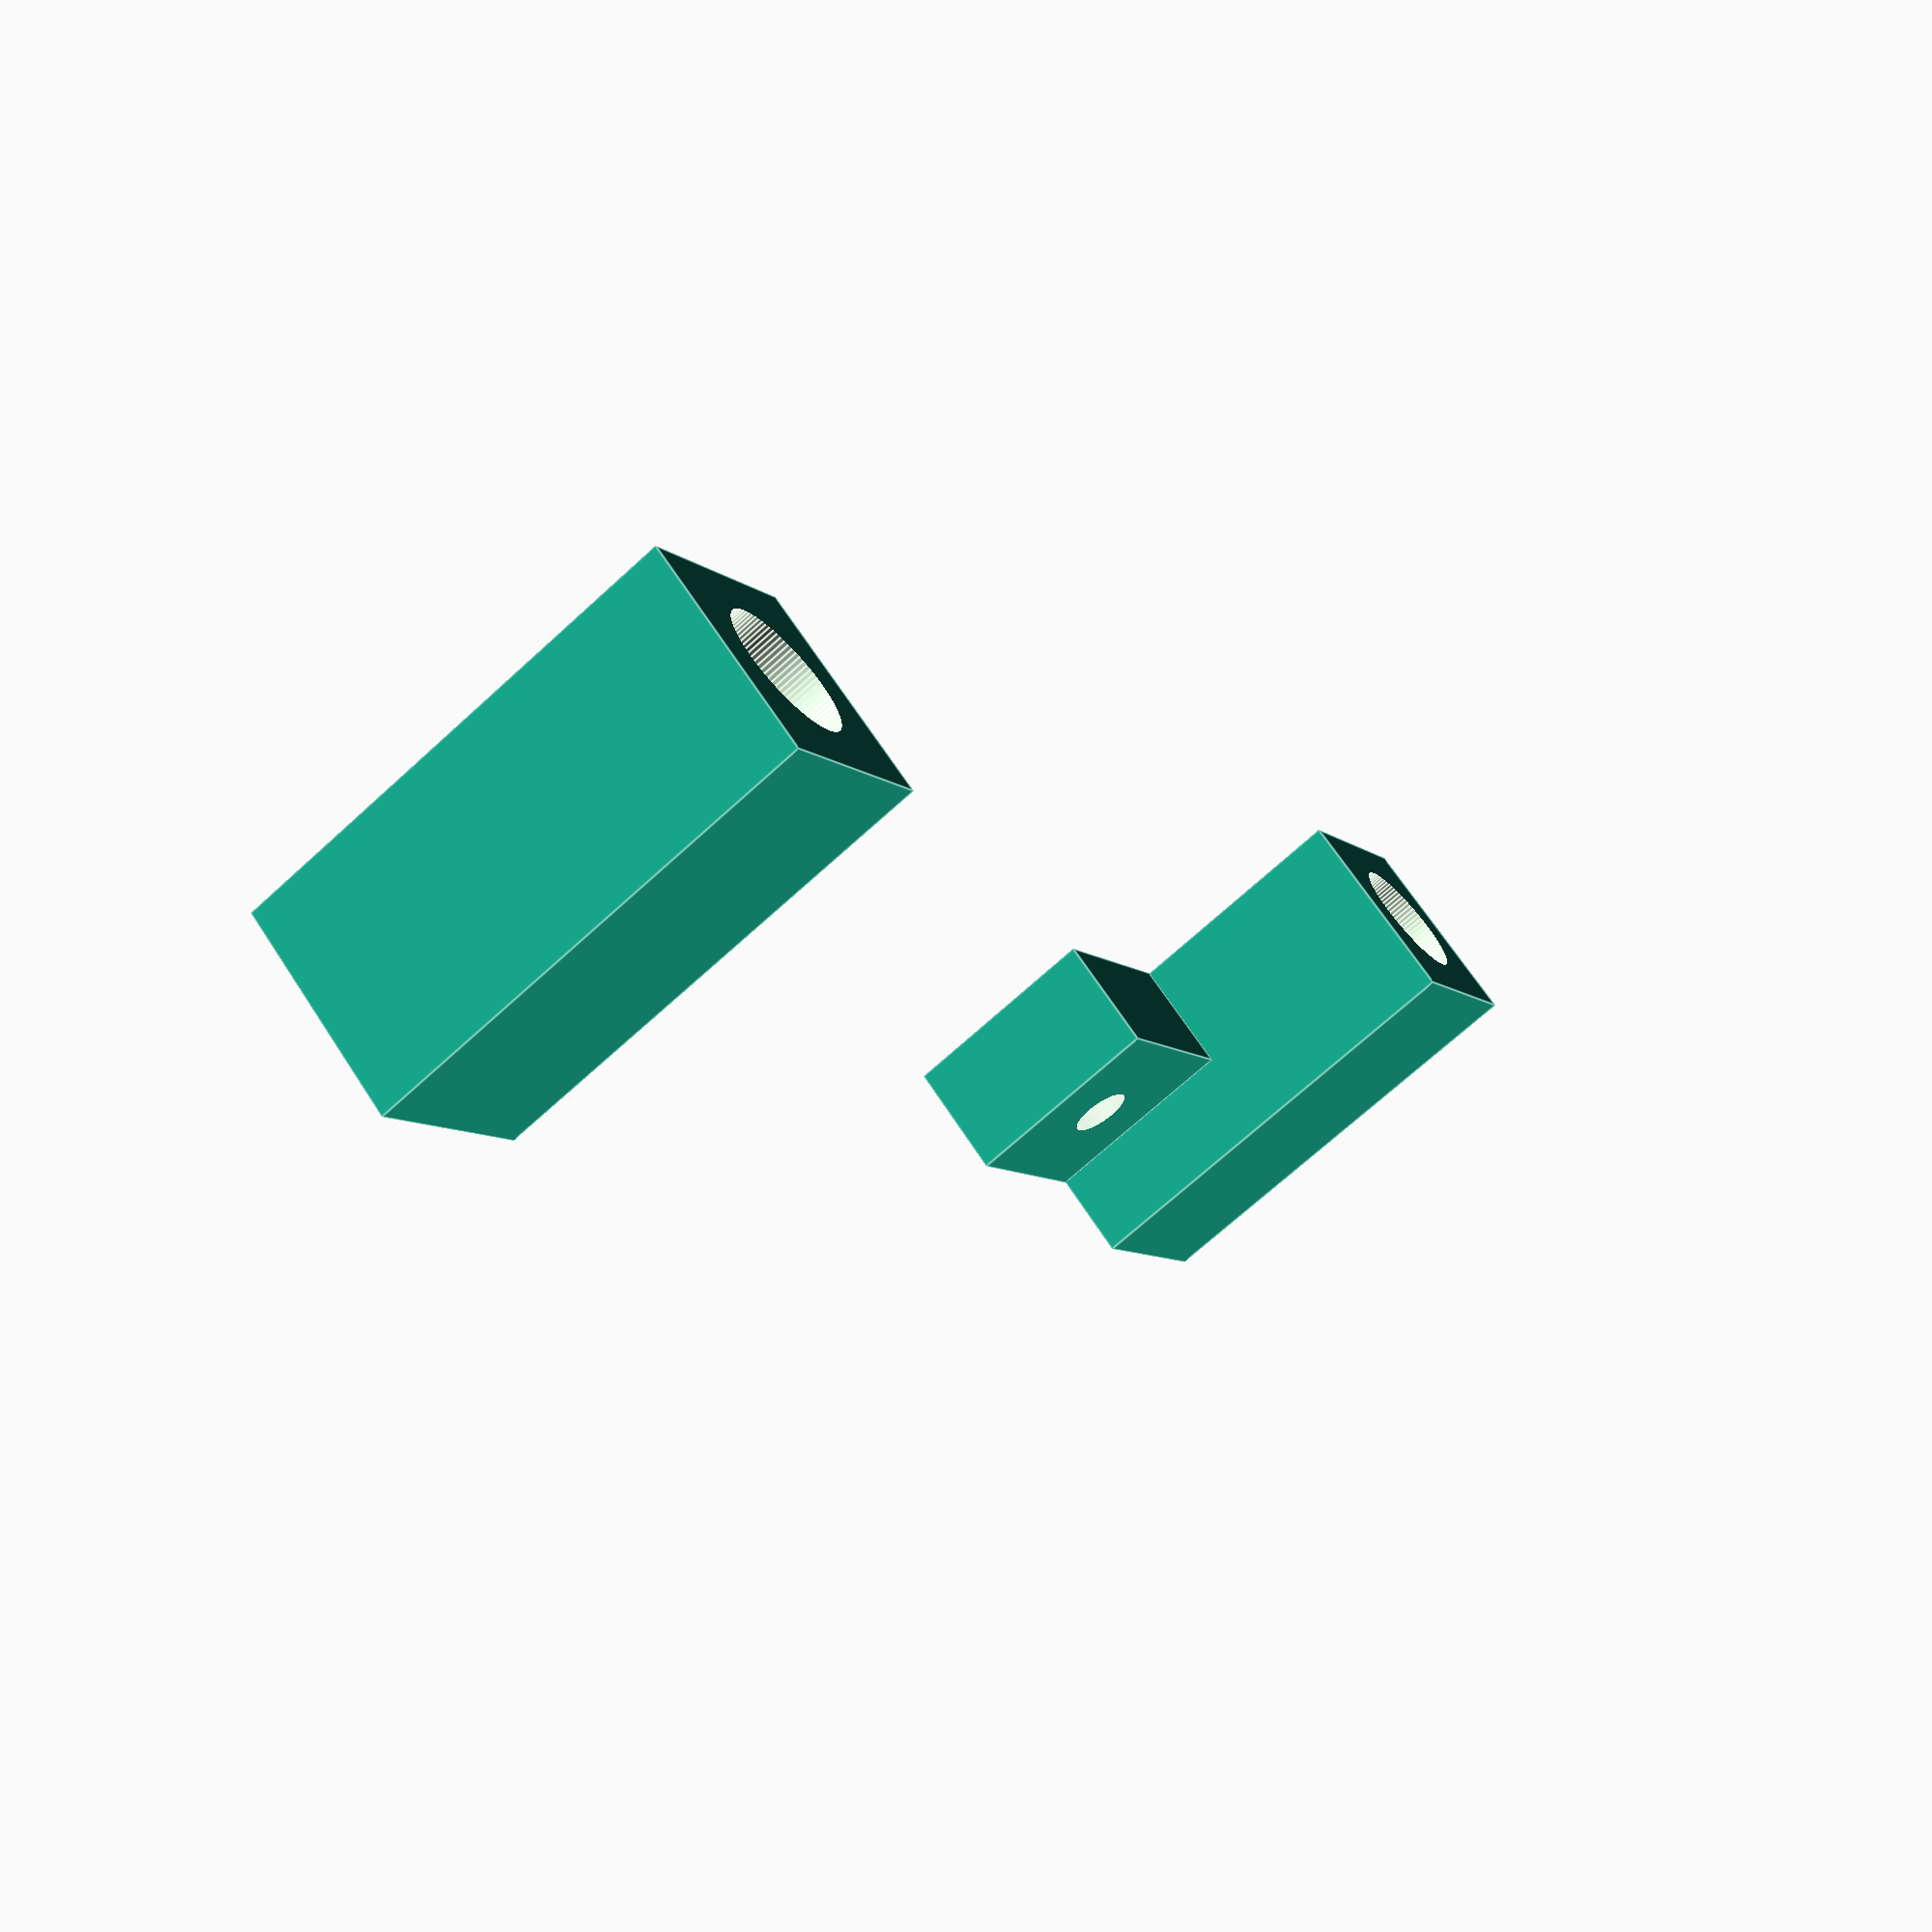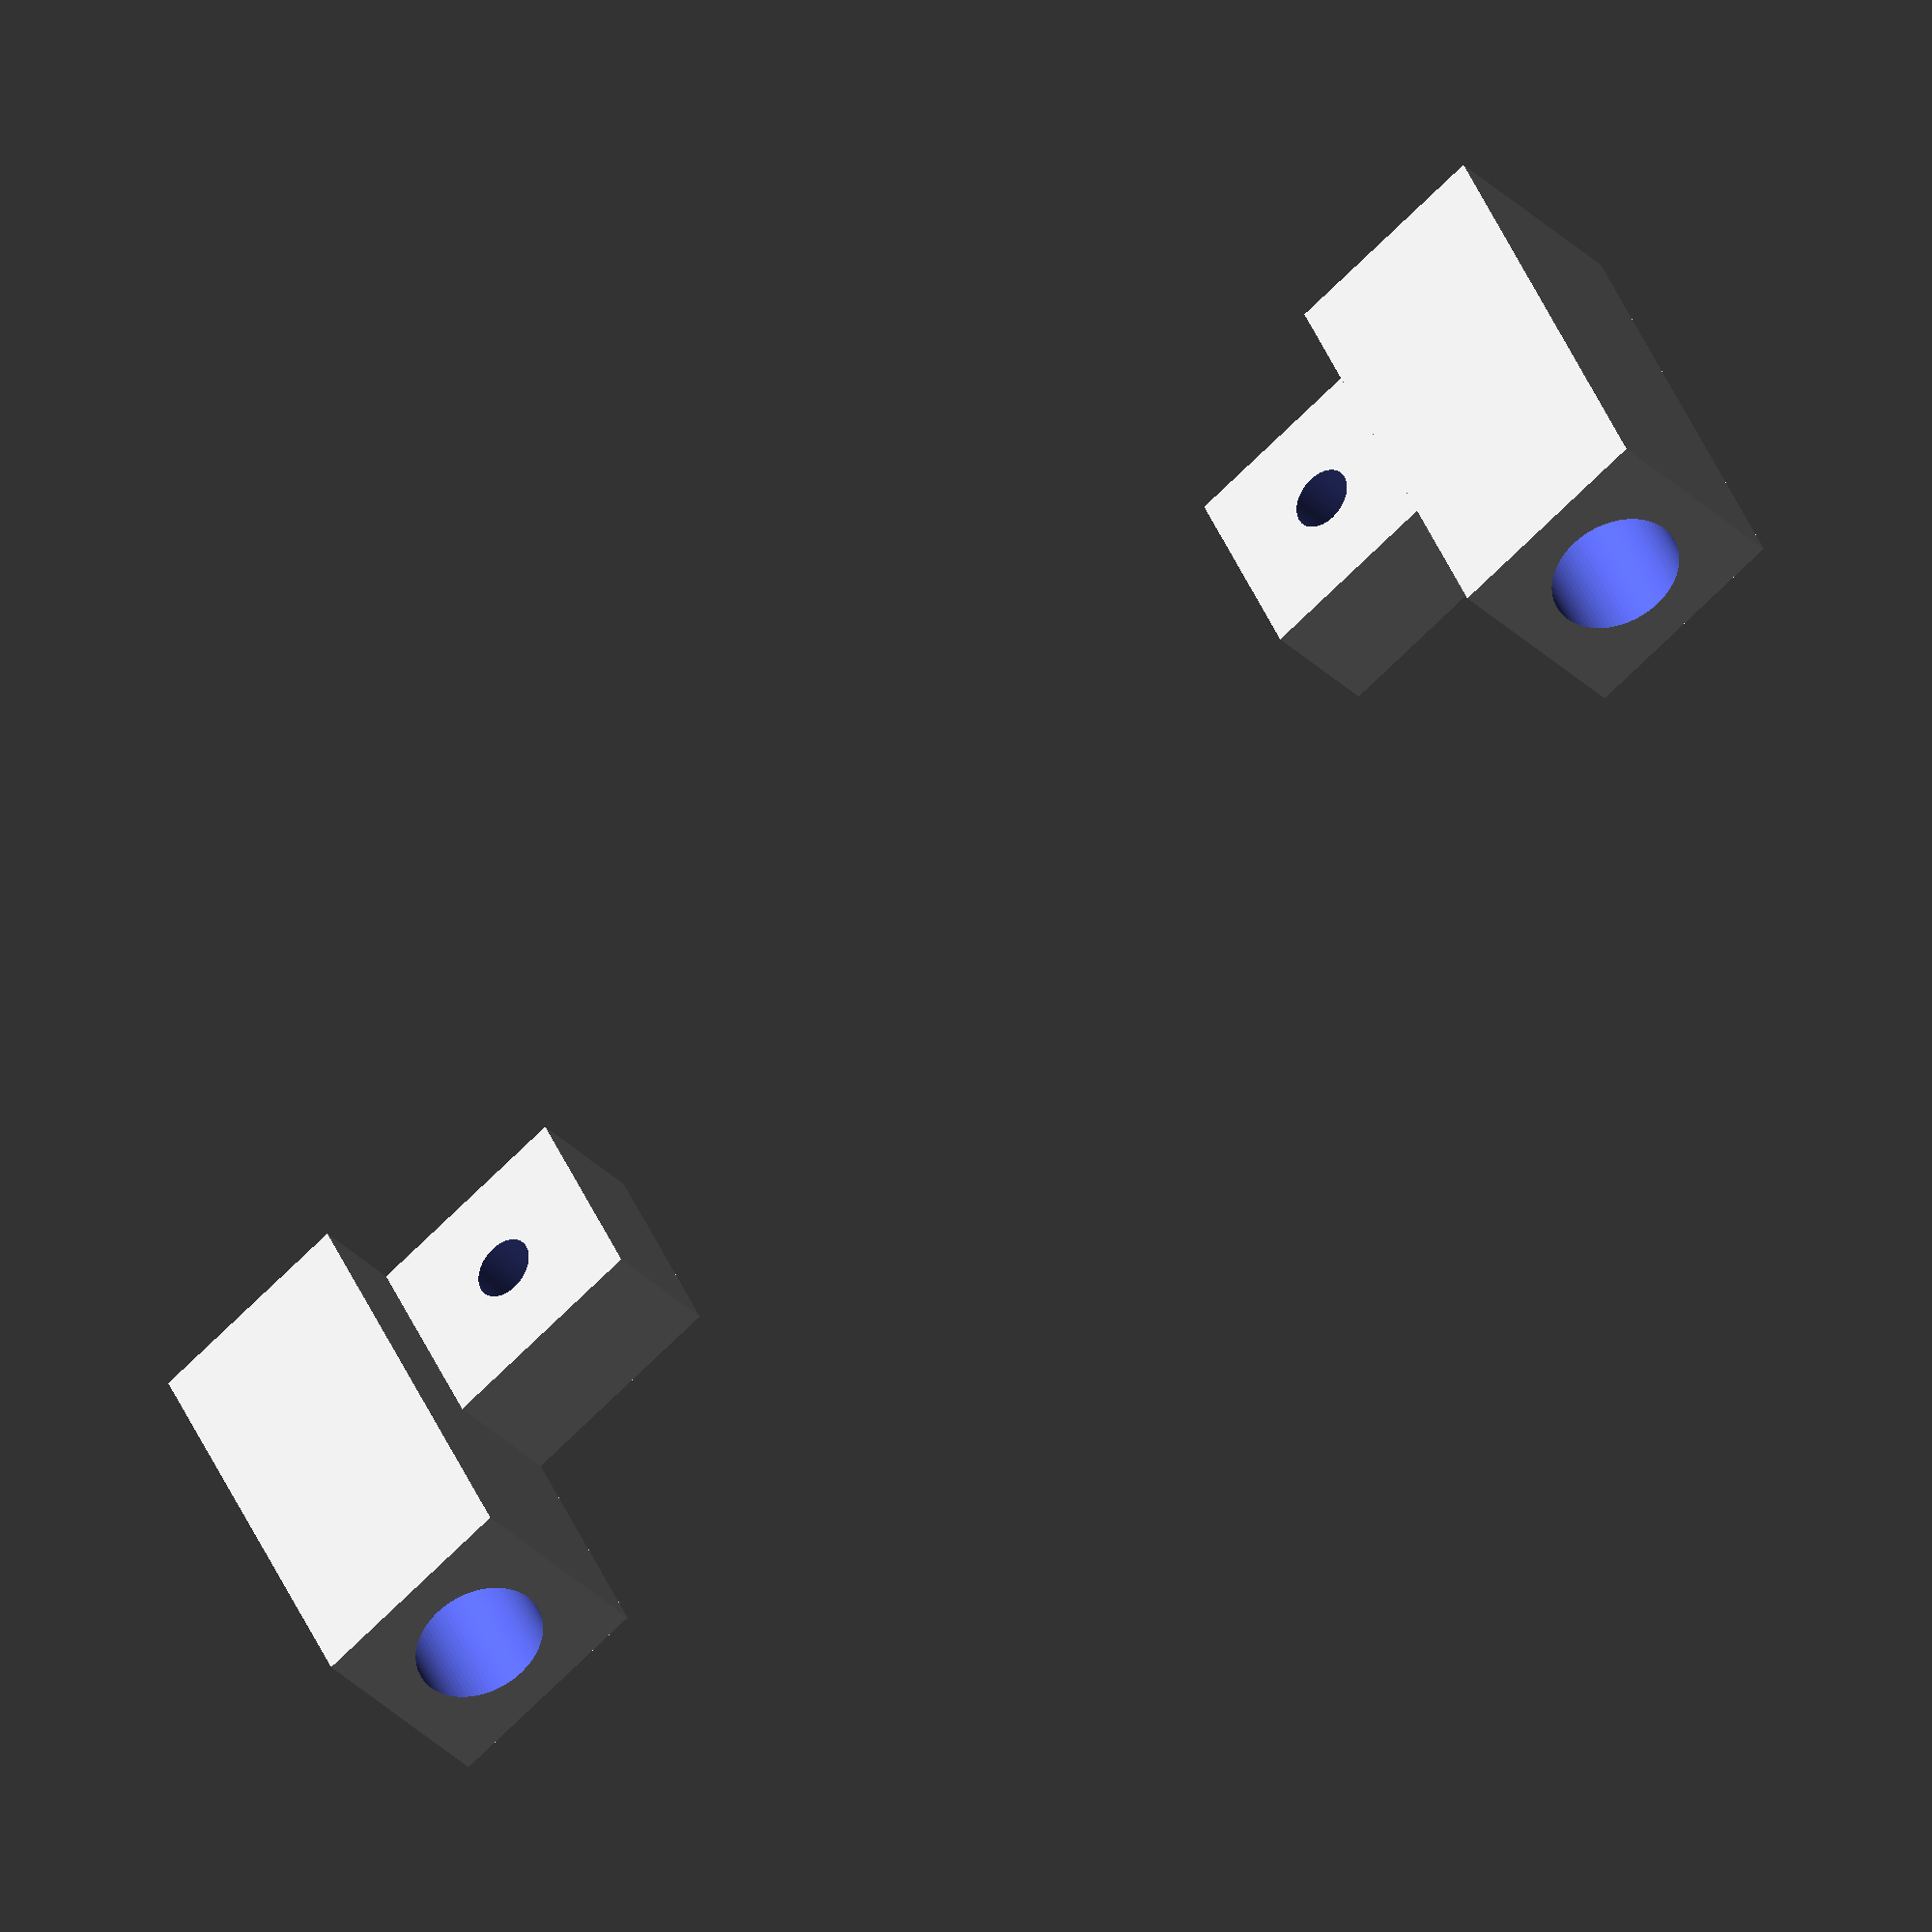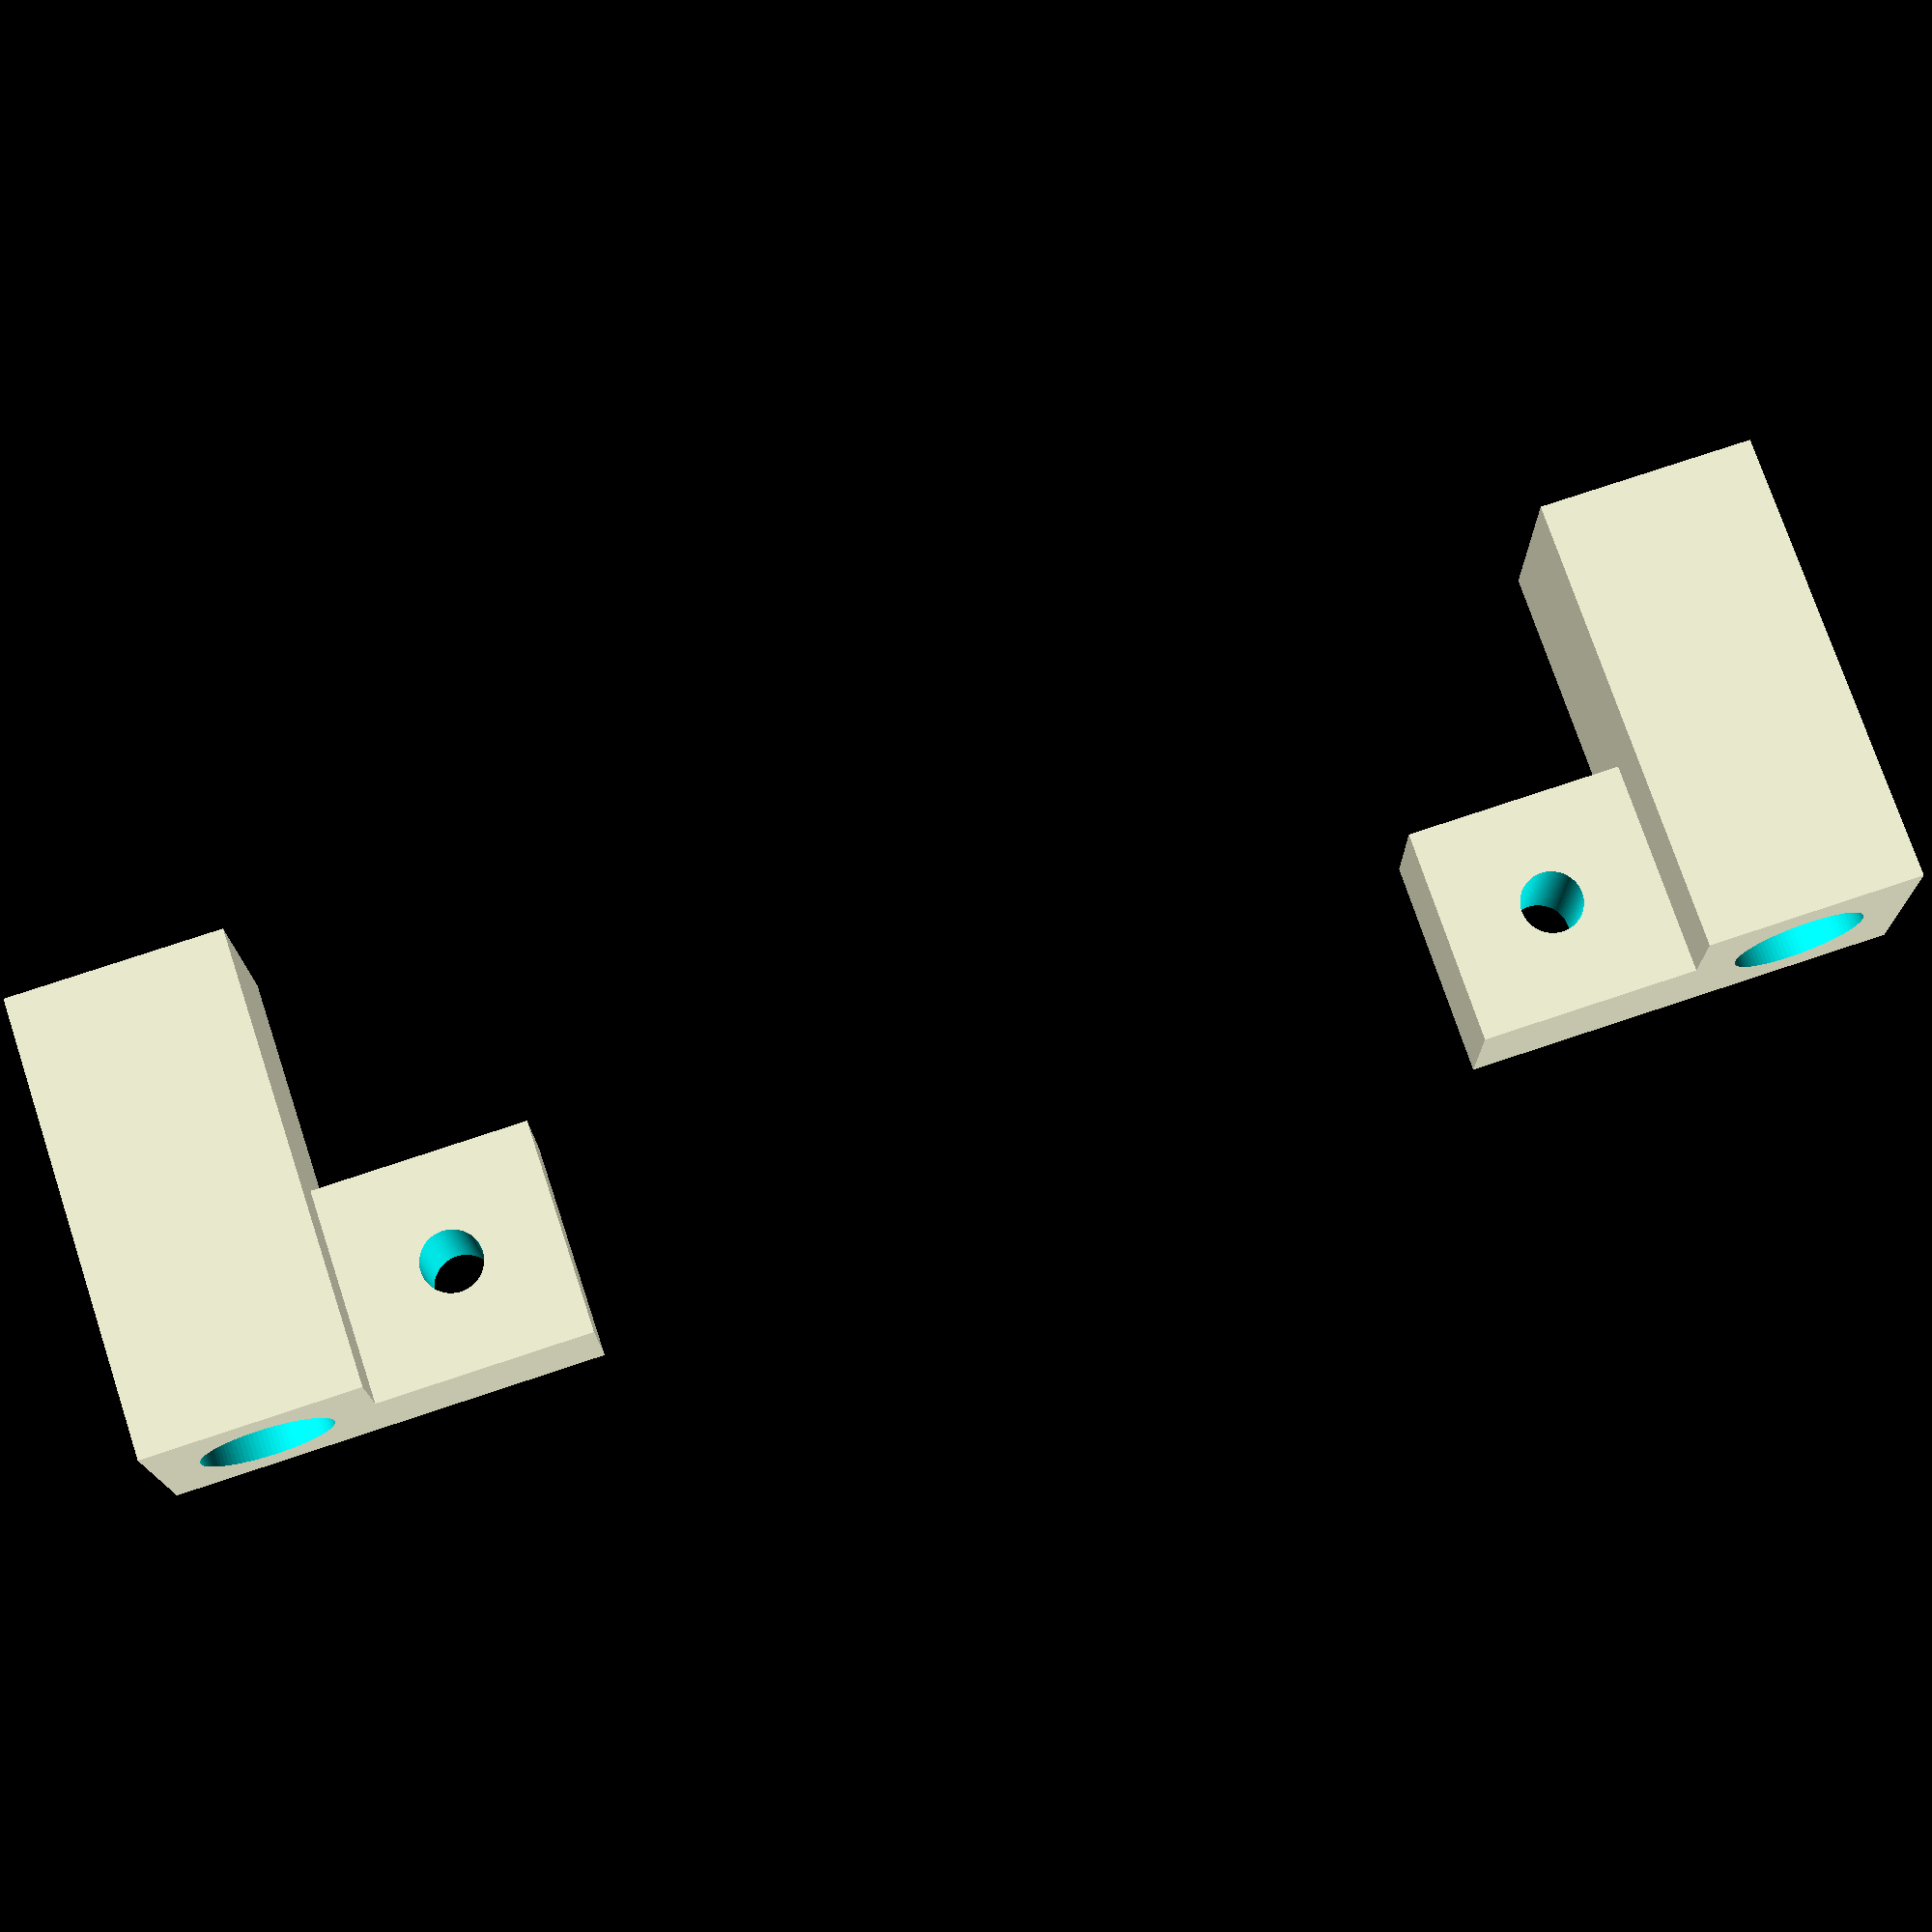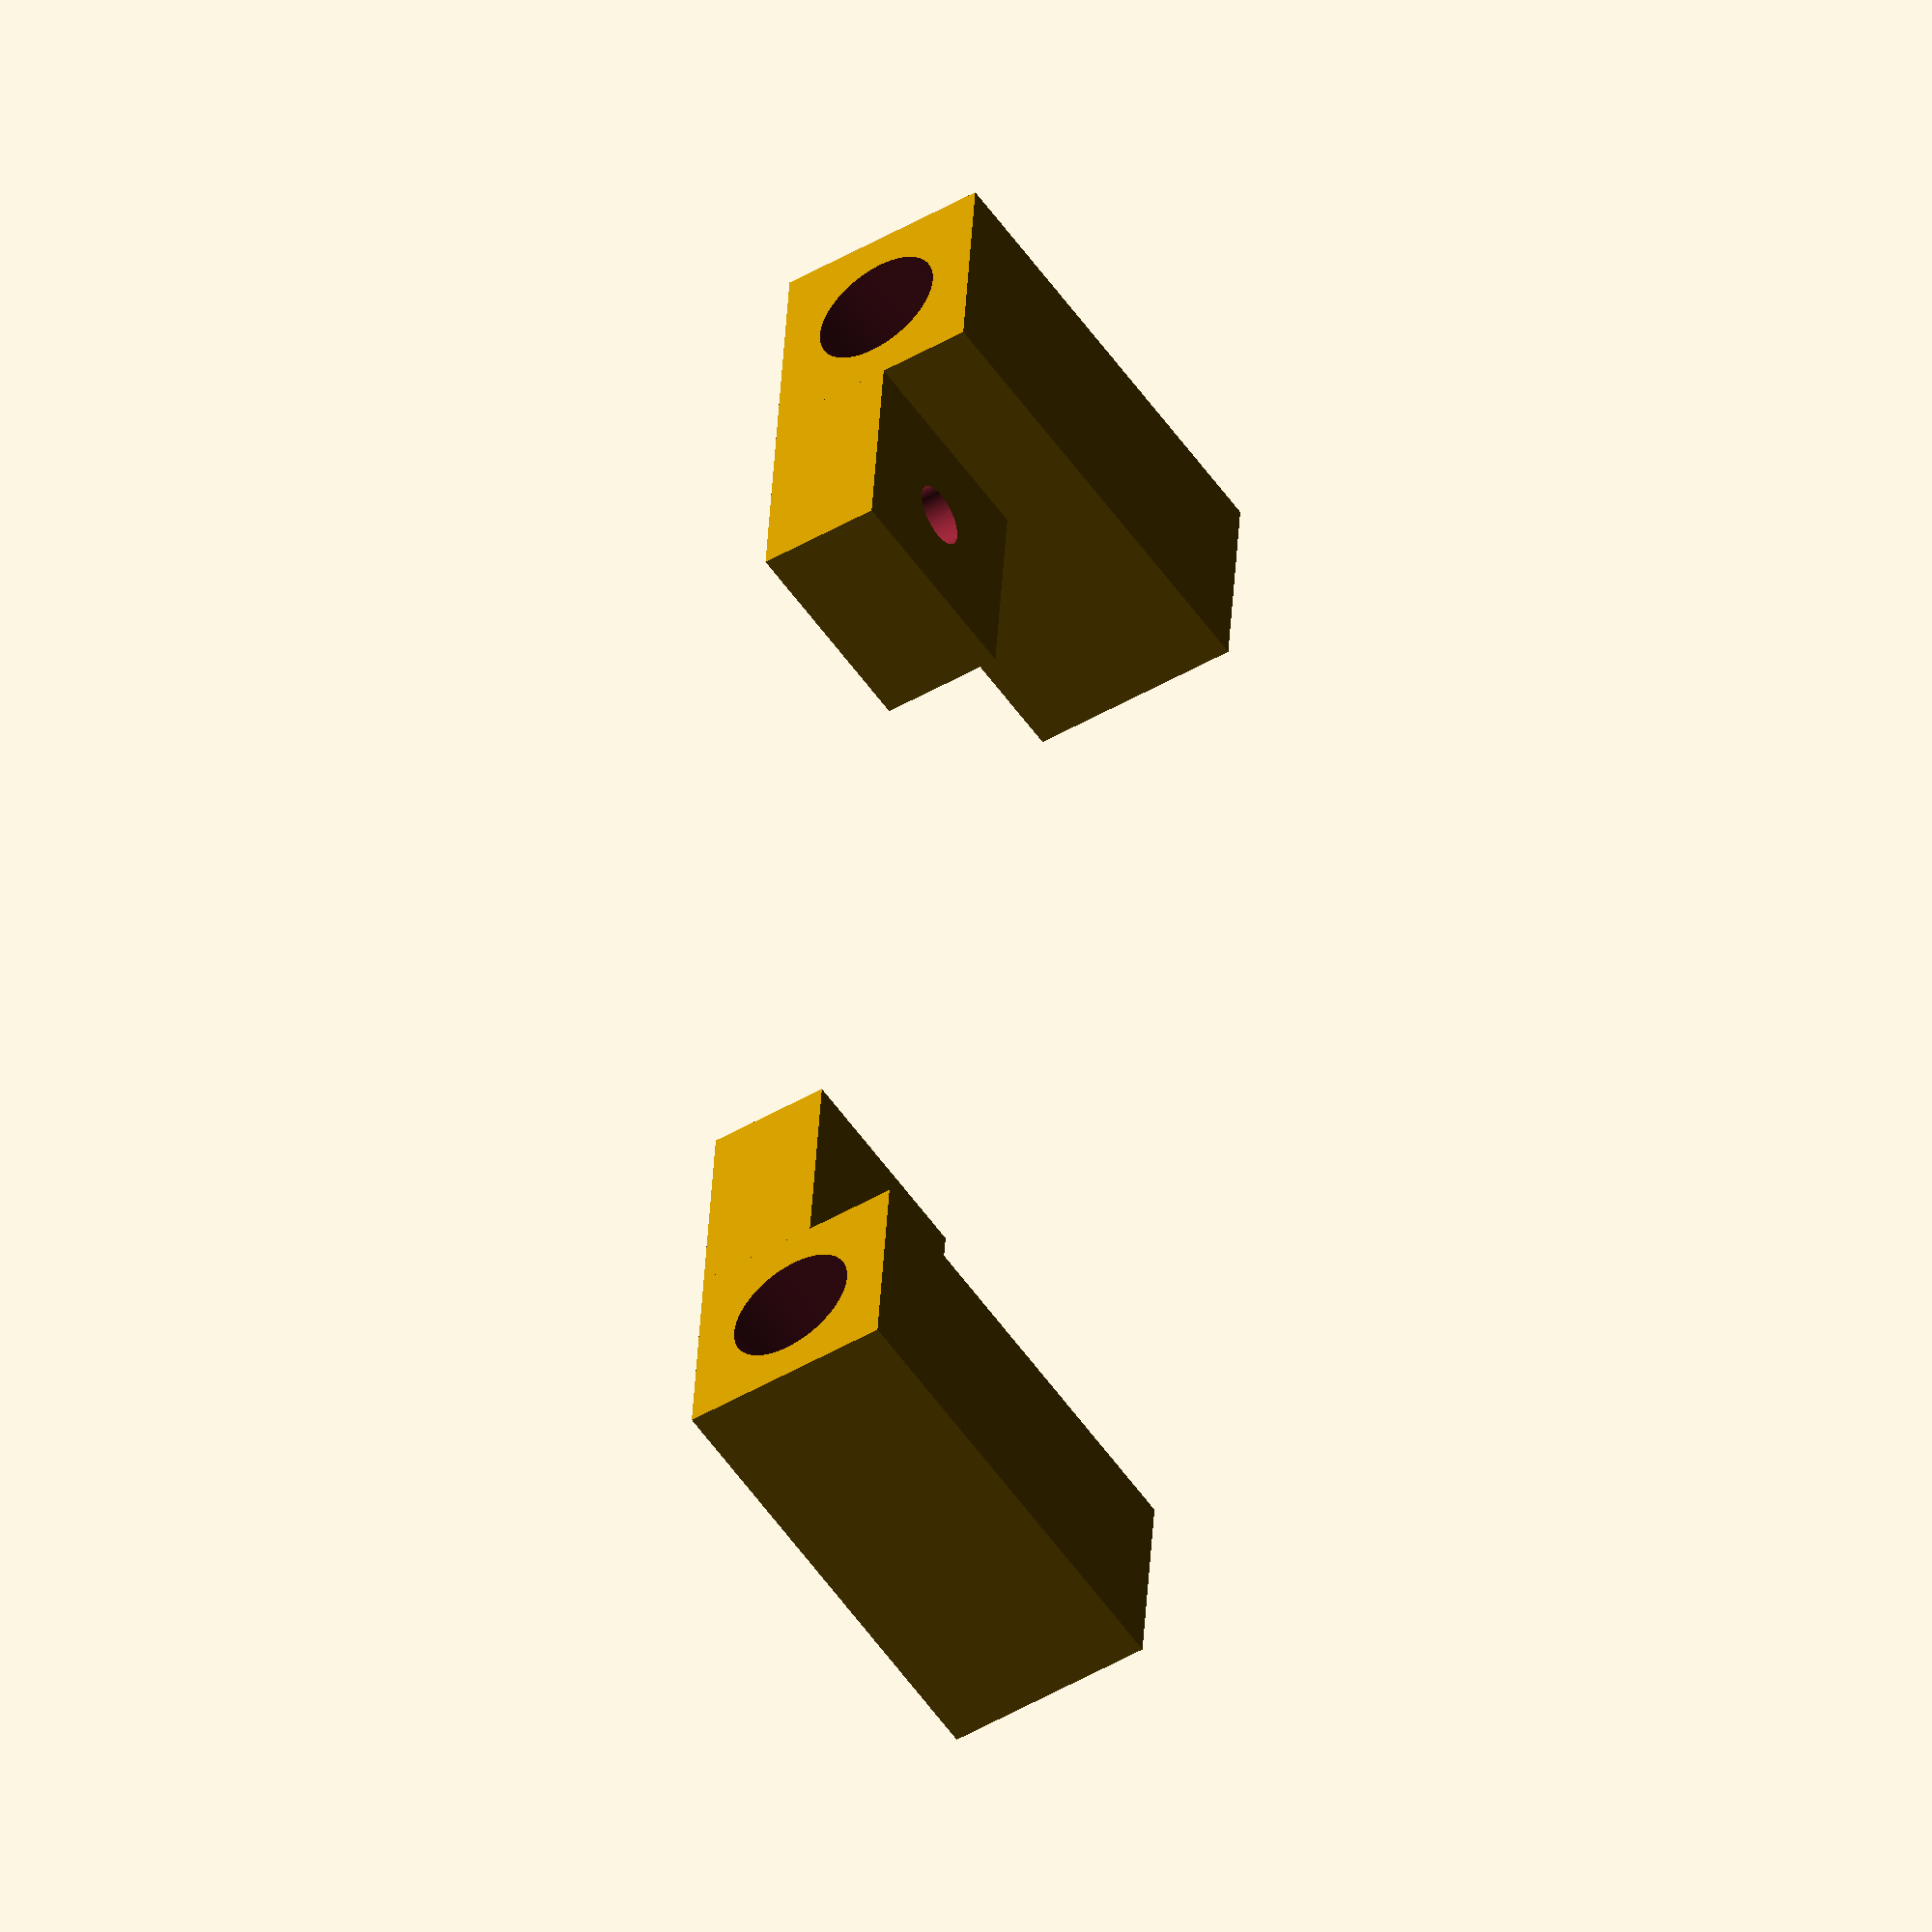
<openscad>


module holder(r=-14) {
    union() {
        difference() {
            cube([14, 14, 30]);
            translate([14/2, 14/2, -1])
            cylinder(d=8.5, h=60, $fn=90);
        }
        translate([0, r, 0]) {
            difference() {
                cube([8, 14, 14]);
                translate([-1, 14/2, 14/2]) {
                    rotate([0, 90, 0]) {
                        cylinder(d=4, h=20, $fn=90);
                    }
                }
            }
        }
    }
}


// left
holder();


// right
translate([0, -100, 0]) {
    holder(14);
}
</openscad>
<views>
elev=248.6 azim=217.1 roll=227.3 proj=p view=edges
elev=320.9 azim=229.2 roll=340.1 proj=o view=wireframe
elev=104.9 azim=90.6 roll=18.4 proj=p view=wireframe
elev=233.3 azim=356.3 roll=326.4 proj=o view=wireframe
</views>
